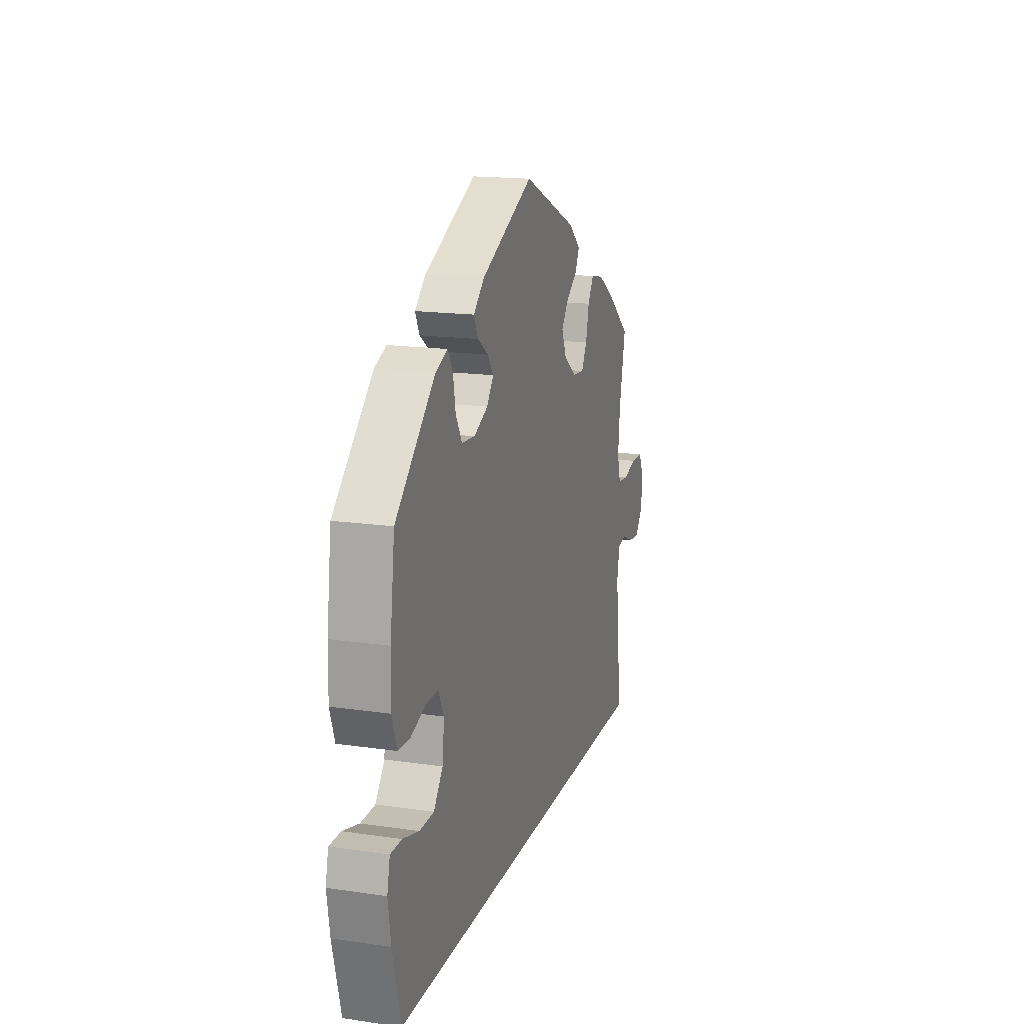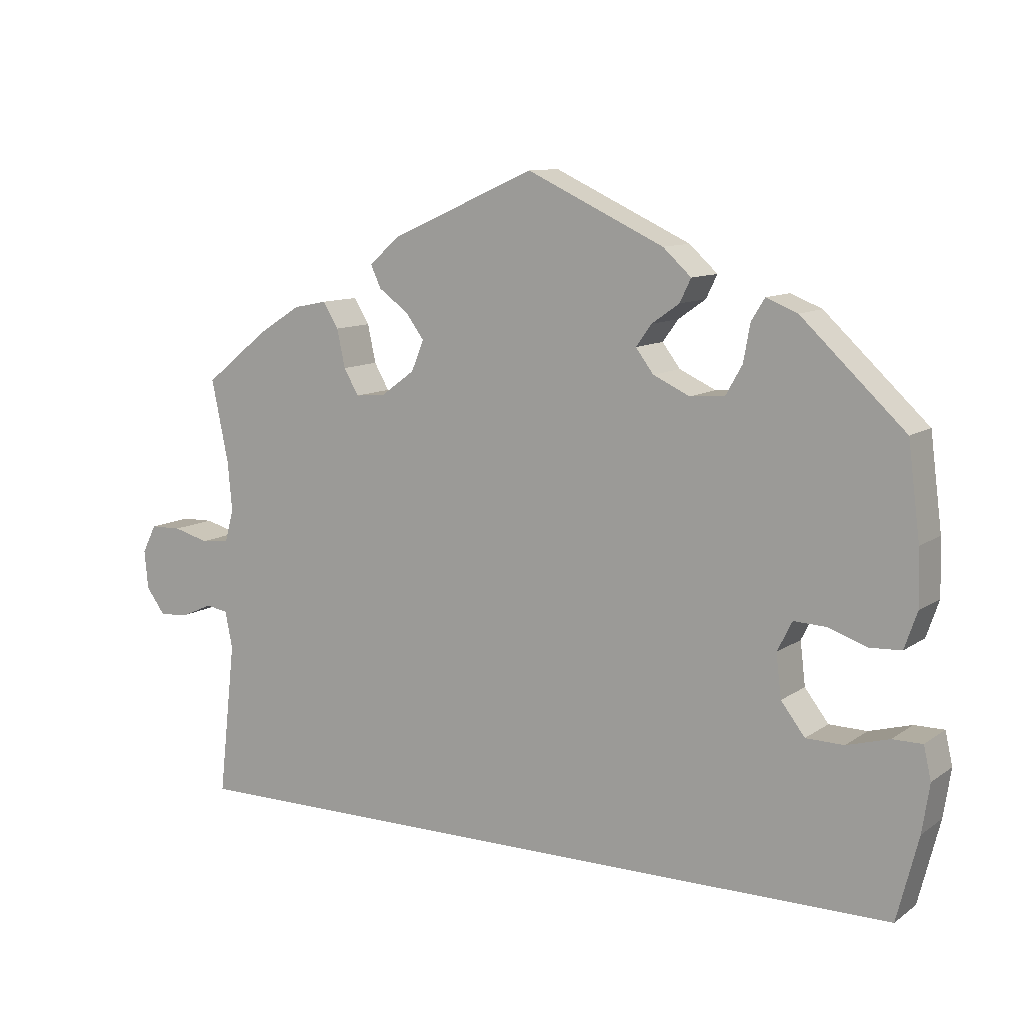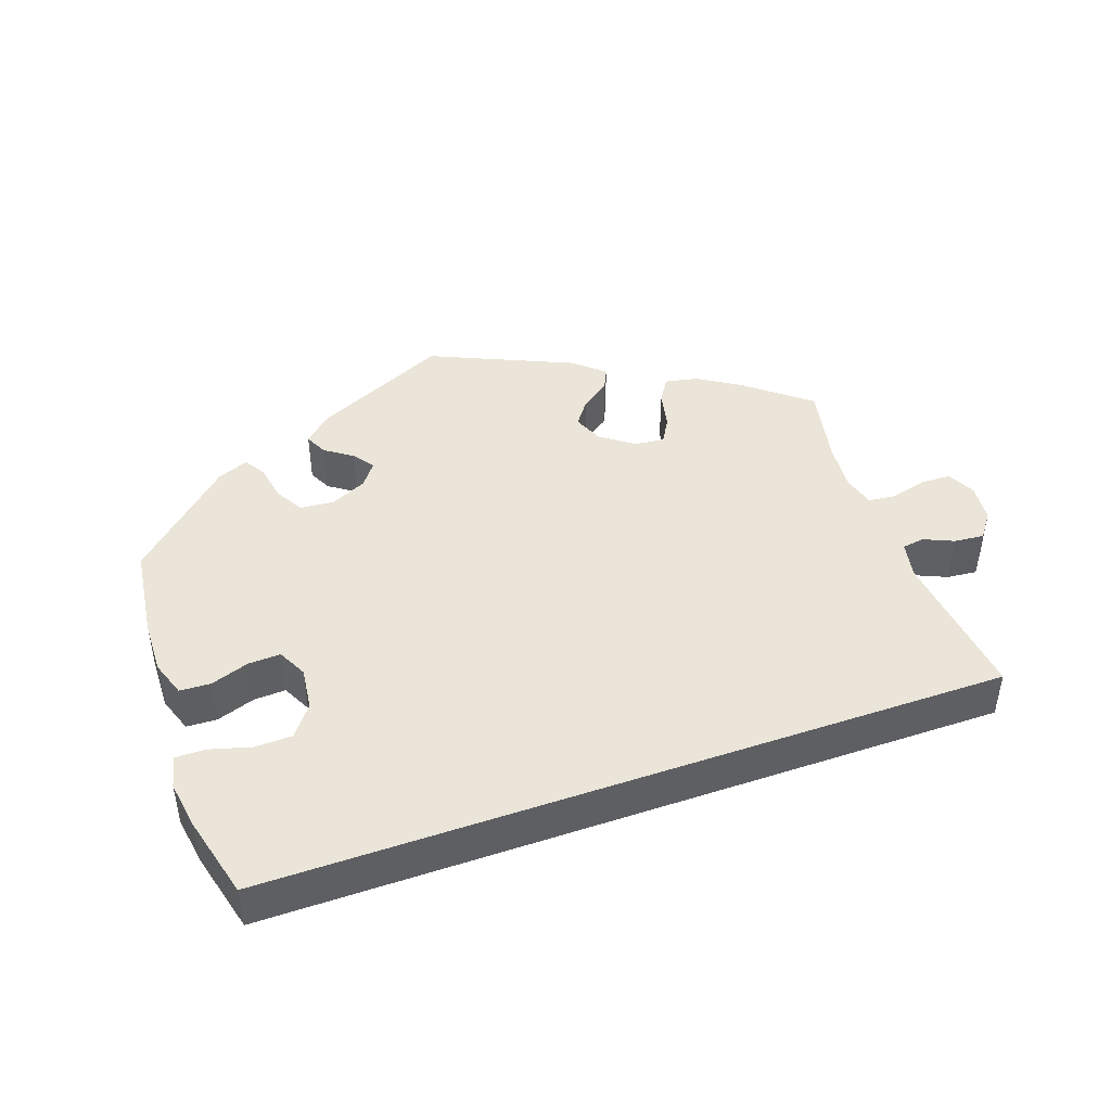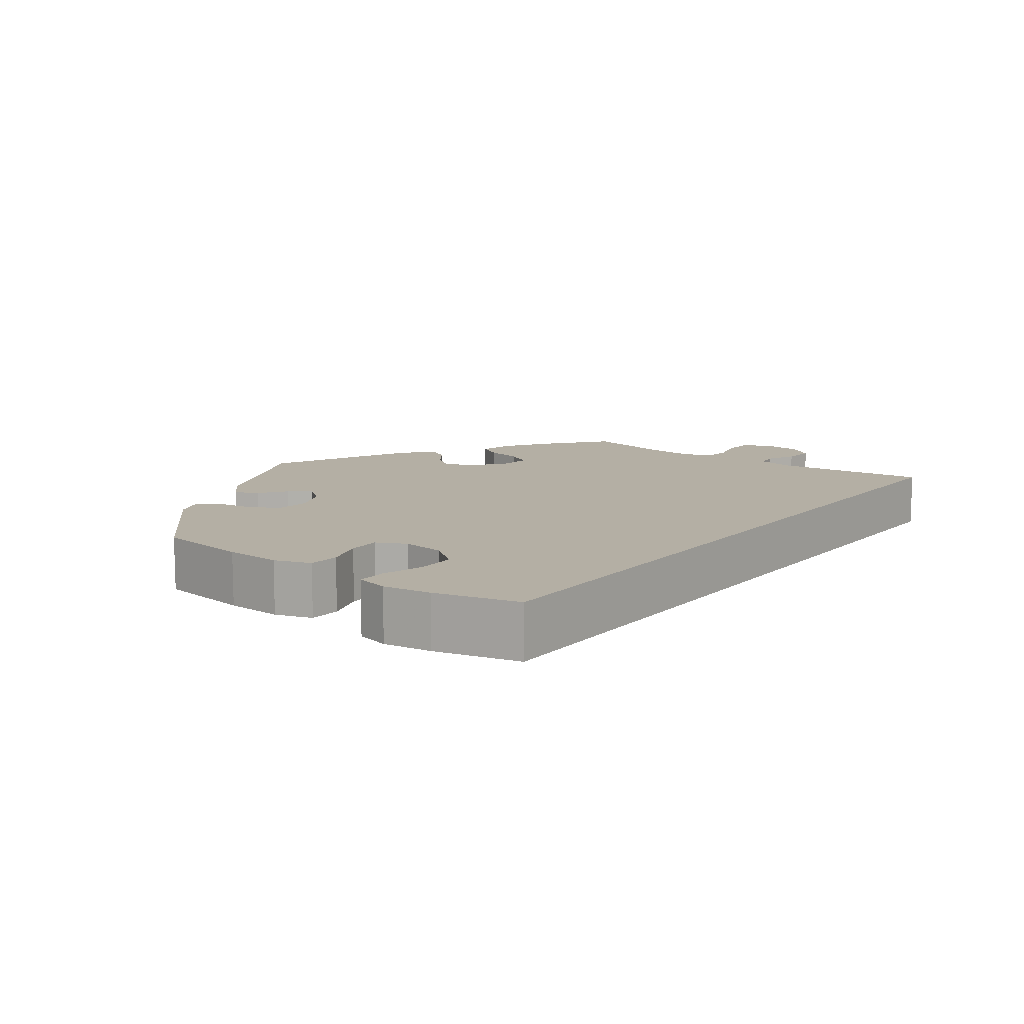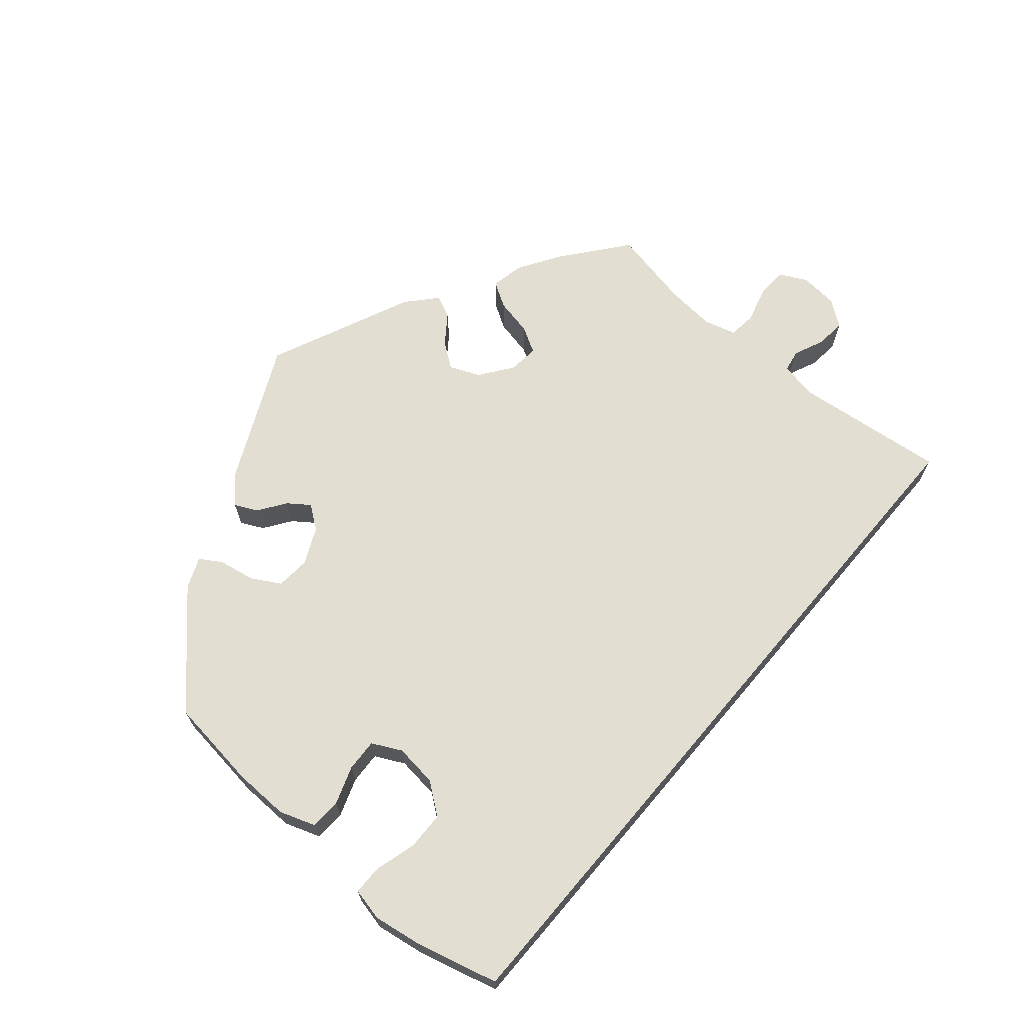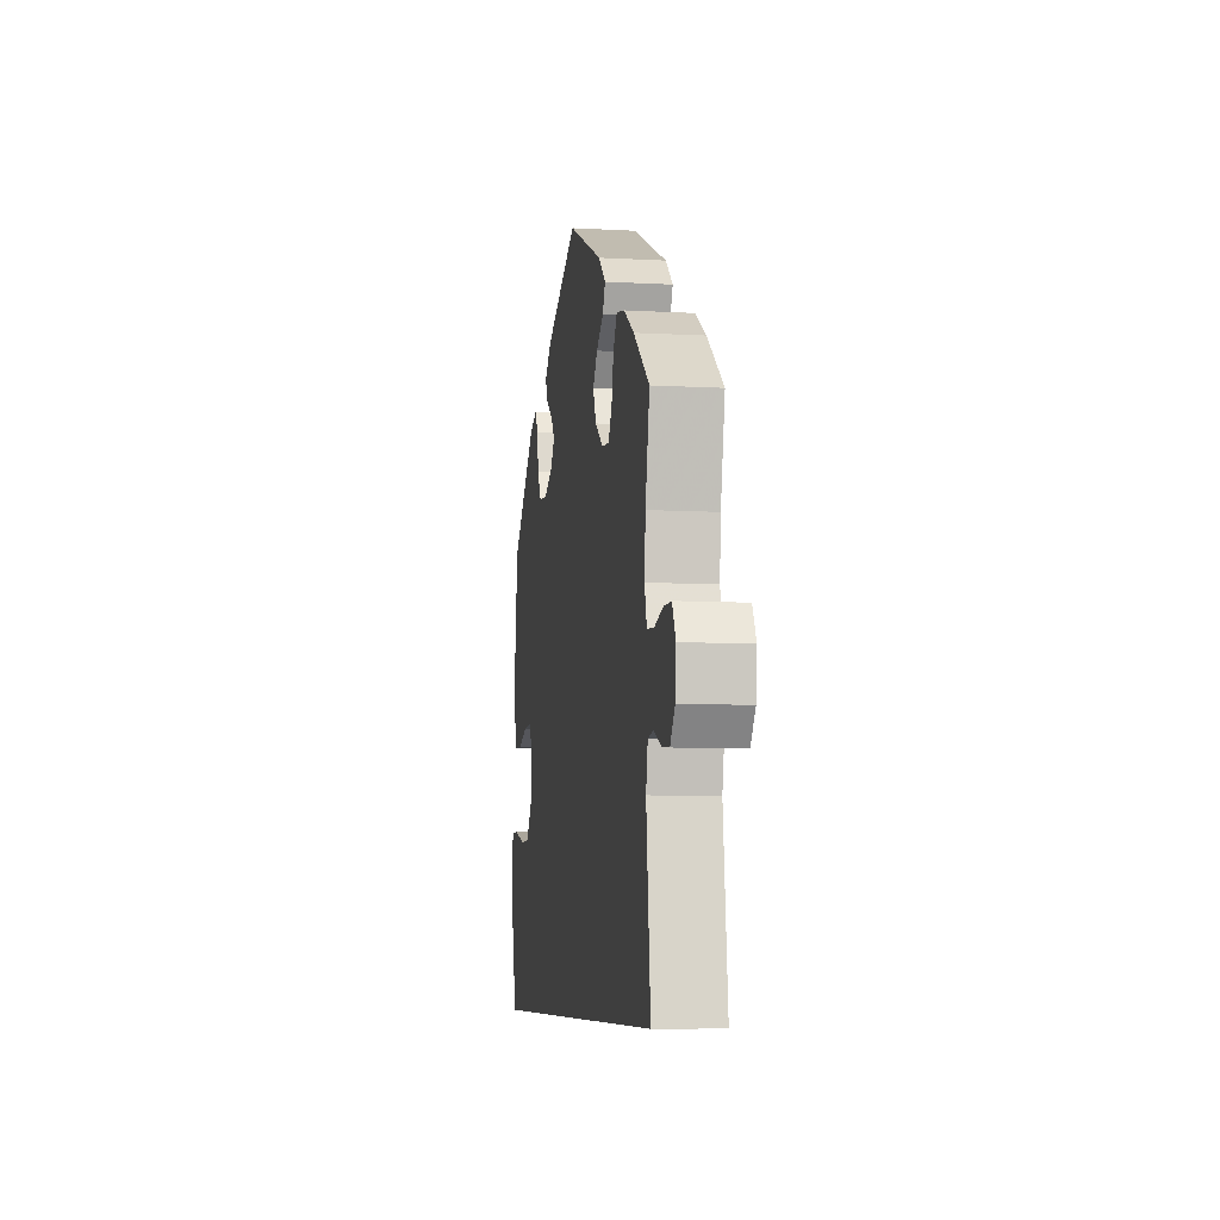
<metadata>
{"format":"obj","ext":"obj","renderer":"f3d","projection":"perspective","resolution":1024,"background":"white","views":[{"elev":16.7,"azim":106.5,"up":"+Z"},{"elev":10.3,"azim":31.3,"up":"+Z"},{"elev":44.6,"azim":160.5,"up":"+Y"},{"elev":11.3,"azim":127.3,"up":"+Y"},{"elev":67.5,"azim":130.3,"up":"+Y"},{"elev":-7.7,"azim":-98.9,"up":"+Z"}]}
</metadata>
<code>
v 0.185 0.07 0.491
v 0.223 0.07 0.456
v 0.208 0.07 0.425
v 0.171 0.07 0.399
v 0.15 0.07 0.37
v 0.174 0.07 0.338
v 0.223 0.07 0.315
v 0.27 0.07 0.319
v 0.292 0.07 0.358
v 0.301 0.07 0.408
v 0.319 0.07 0.437
v 0.361 0.07 0.42
v 0.5 0.07 0.289
v 0.516 0.07 0.164
v 0.518 0.07 0.089
v 0.501 0.07 0.04
v 0.459 0.07 0.038
v 0.407 0.07 0.056
v 0.363 0.07 0.058
v 0.343 0.07 0.018
v 0.35 0.07 -0.04
v 0.382 0.07 -0.082
v 0.433 0.07 -0.083
v 0.49 0.07 -0.067
v 0.53 0.07 -0.067
v 0.54 0.07 -0.111
v 0.53 0.07 -0.176
v 0.501 0.07 -0.289
v -0.501 0.07 -0.289
v -0.478 0.07 -0.082
v -0.488 0.07 -0.032
v -0.518 0.07 -0.027
v -0.559 0.07 -0.045
v -0.6 0.07 -0.049
v -0.626 0.07 -0.014
v -0.631 0.07 0.038
v -0.612 0.07 0.076
v -0.57 0.07 0.077
v -0.522 0.07 0.064
v -0.484 0.07 0.068
v -0.472 0.07 0.112
v -0.478 0.07 0.178
v -0.501 0.07 0.289
v -0.414 0.07 0.359
v -0.357 0.07 0.395
v -0.312 0.07 0.404
v -0.291 0.07 0.37
v -0.28 0.07 0.319
v -0.26 0.07 0.284
v -0.219 0.07 0.288
v -0.174 0.07 0.321
v -0.157 0.07 0.362
v -0.182 0.07 0.396
v -0.222 0.07 0.425
v -0.236 0.07 0.455
v -0.196 0.07 0.491
v 0 0.07 0.578
v 0.185 0 0.491
v 0.223 0 0.456
v 0.208 0 0.425
v 0.171 0 0.399
v 0.15 0 0.37
v 0.174 0 0.338
v 0.223 0 0.315
v 0.27 0 0.319
v 0.292 0 0.358
v 0.301 0 0.408
v 0.319 0 0.437
v 0.361 0 0.42
v 0.5 0 0.289
v 0.516 0 0.164
v 0.518 0 0.089
v 0.501 0 0.04
v 0.459 0 0.038
v 0.407 0 0.056
v 0.363 0 0.058
v 0.343 0 0.018
v 0.35 0 -0.04
v 0.382 0 -0.082
v 0.433 0 -0.083
v 0.49 0 -0.067
v 0.53 0 -0.067
v 0.54 0 -0.111
v 0.53 0 -0.176
v 0.501 0 -0.289
v -0.501 0 -0.289
v -0.478 0 -0.082
v -0.488 0 -0.032
v -0.518 0 -0.027
v -0.559 0 -0.045
v -0.6 0 -0.049
v -0.626 0 -0.014
v -0.631 0 0.038
v -0.612 0 0.076
v -0.57 0 0.077
v -0.522 0 0.064
v -0.484 0 0.068
v -0.472 0 0.112
v -0.478 0 0.178
v -0.501 0 0.289
v -0.414 0 0.359
v -0.357 0 0.395
v -0.312 0 0.404
v -0.291 0 0.37
v -0.28 0 0.319
v -0.26 0 0.284
v -0.219 0 0.288
v -0.174 0 0.321
v -0.157 0 0.362
v -0.182 0 0.396
v -0.222 0 0.425
v -0.236 0 0.455
v -0.196 0 0.491
v 0 0 0.578
f 53 54 55 56
f 52 53 56 57
f 51 52 57 1
f 45 46 47 48
f 45 48 49
f 42 43 44 45
f 41 42 45 49
f 40 41 49 50
f 36 37 38 39
f 36 39 40
f 35 36 40
f 32 33 34 35
f 32 35 40
f 31 32 40 50
f 27 28 29 30
f 23 24 25 26
f 22 23 26 27
f 15 16 17 18
f 15 18 19
f 14 15 19
f 13 14 19
f 12 13 19
f 9 10 11 12
f 8 9 12 19
f 7 8 19 20
f 1 2 3 4
f 1 4 5
f 51 1 5
f 50 51 5 6
f 22 27 30 31
f 21 22 31 50
f 20 21 50
f 6 7 20 50
f 113 112 111 110
f 114 113 110 109
f 58 114 109 108
f 105 104 103 102
f 106 105 102
f 102 101 100 99
f 106 102 99 98
f 107 106 98 97
f 96 95 94 93
f 97 96 93
f 97 93 92
f 92 91 90 89
f 97 92 89
f 107 97 89 88
f 87 86 85 84
f 83 82 81 80
f 84 83 80 79
f 75 74 73 72
f 76 75 72
f 76 72 71
f 76 71 70
f 76 70 69
f 69 68 67 66
f 76 69 66 65
f 77 76 65 64
f 61 60 59 58
f 62 61 58
f 62 58 108
f 63 62 108 107
f 88 87 84 79
f 107 88 79 78
f 107 78 77
f 107 77 64 63
f 1 58 59 2
f 2 59 60 3
f 3 60 61 4
f 4 61 62 5
f 5 62 63 6
f 6 63 64 7
f 7 64 65 8
f 8 65 66 9
f 9 66 67 10
f 10 67 68 11
f 11 68 69 12
f 12 69 70 13
f 13 70 71 14
f 14 71 72 15
f 15 72 73 16
f 16 73 74 17
f 17 74 75 18
f 18 75 76 19
f 19 76 77 20
f 20 77 78 21
f 21 78 79 22
f 22 79 80 23
f 23 80 81 24
f 24 81 82 25
f 25 82 83 26
f 26 83 84 27
f 27 84 85 28
f 28 85 86 29
f 29 86 87 30
f 30 87 88 31
f 31 88 89 32
f 32 89 90 33
f 33 90 91 34
f 34 91 92 35
f 35 92 93 36
f 36 93 94 37
f 37 94 95 38
f 38 95 96 39
f 39 96 97 40
f 40 97 98 41
f 41 98 99 42
f 42 99 100 43
f 43 100 101 44
f 44 101 102 45
f 45 102 103 46
f 46 103 104 47
f 47 104 105 48
f 48 105 106 49
f 49 106 107 50
f 50 107 108 51
f 51 108 109 52
f 52 109 110 53
f 53 110 111 54
f 54 111 112 55
f 55 112 113 56
f 56 113 114 57
f 57 114 58 1

</code>
